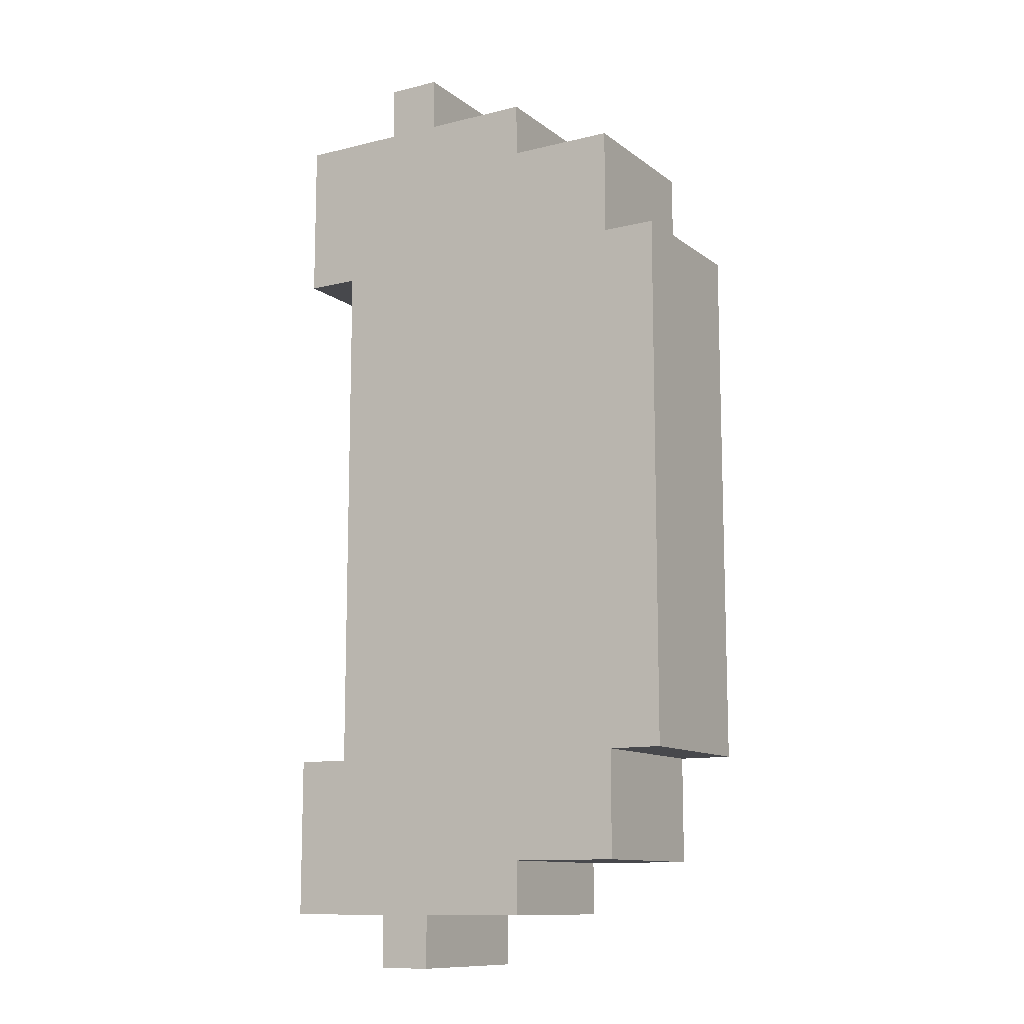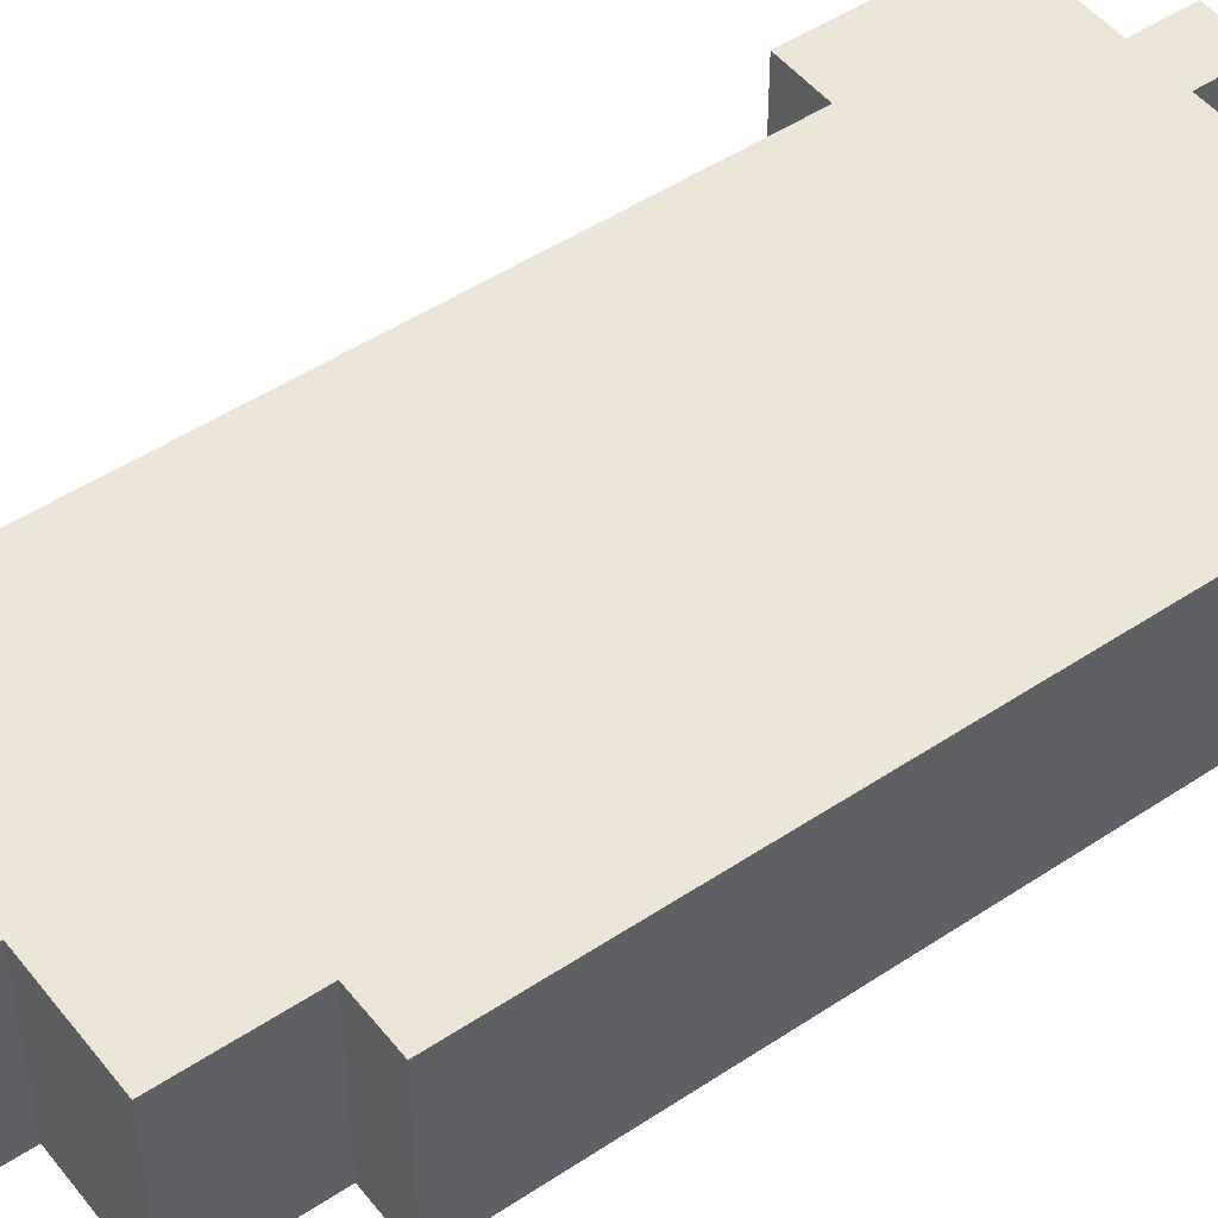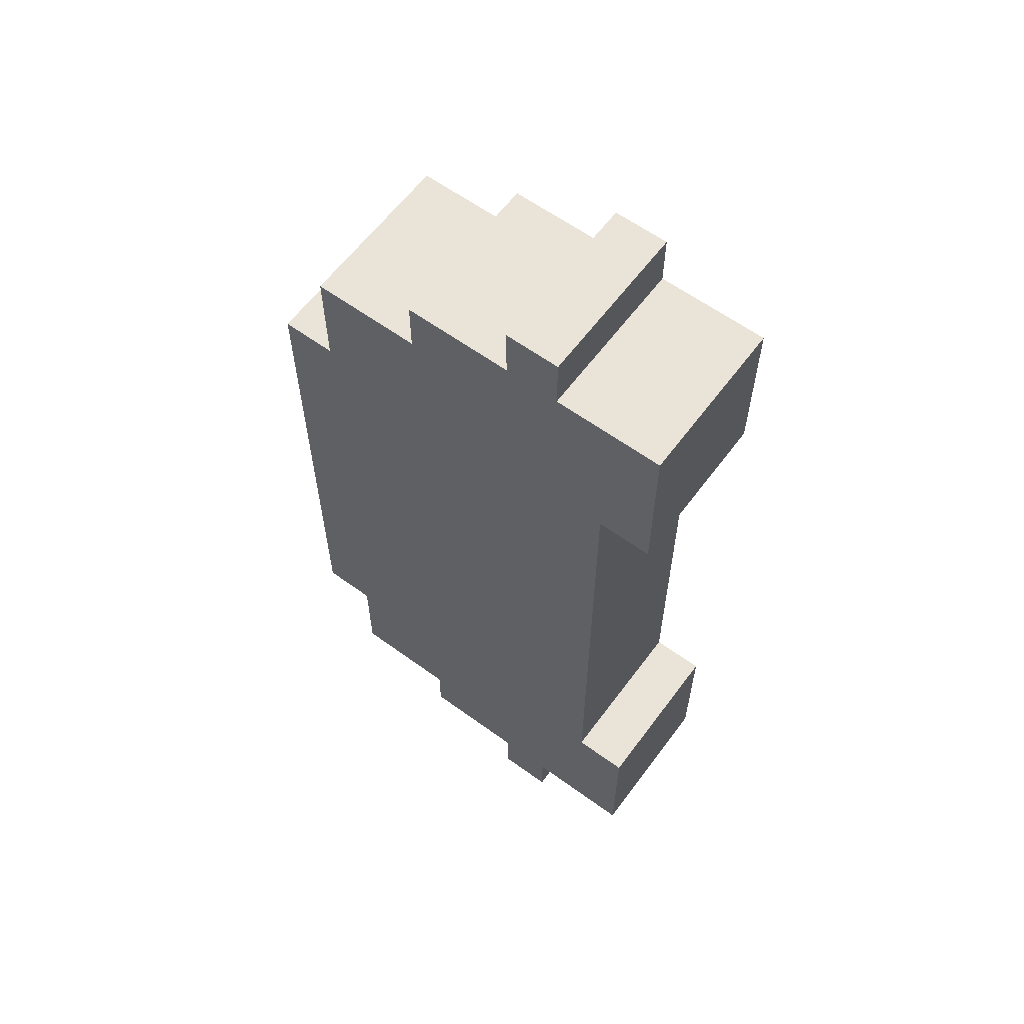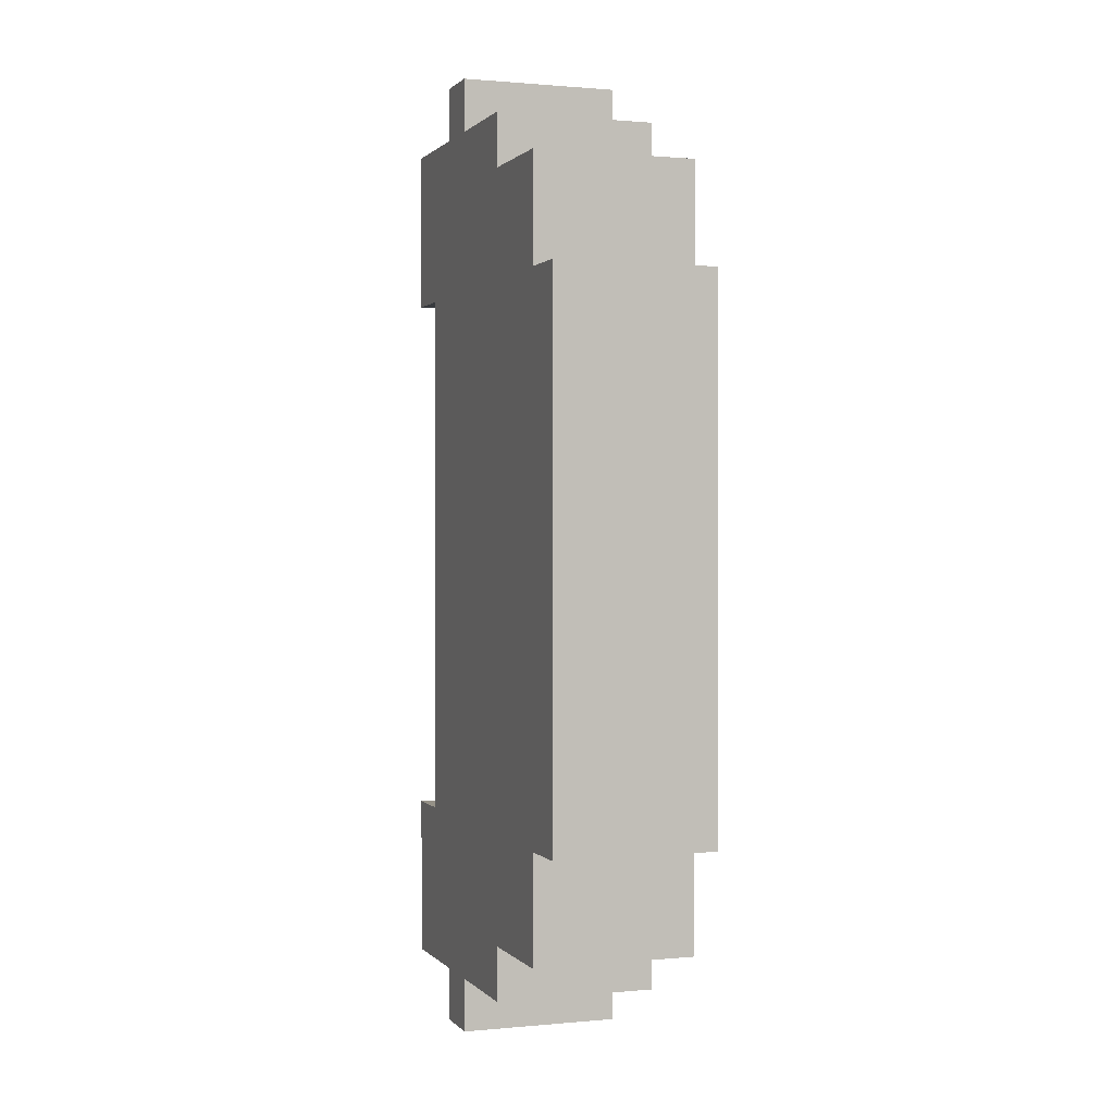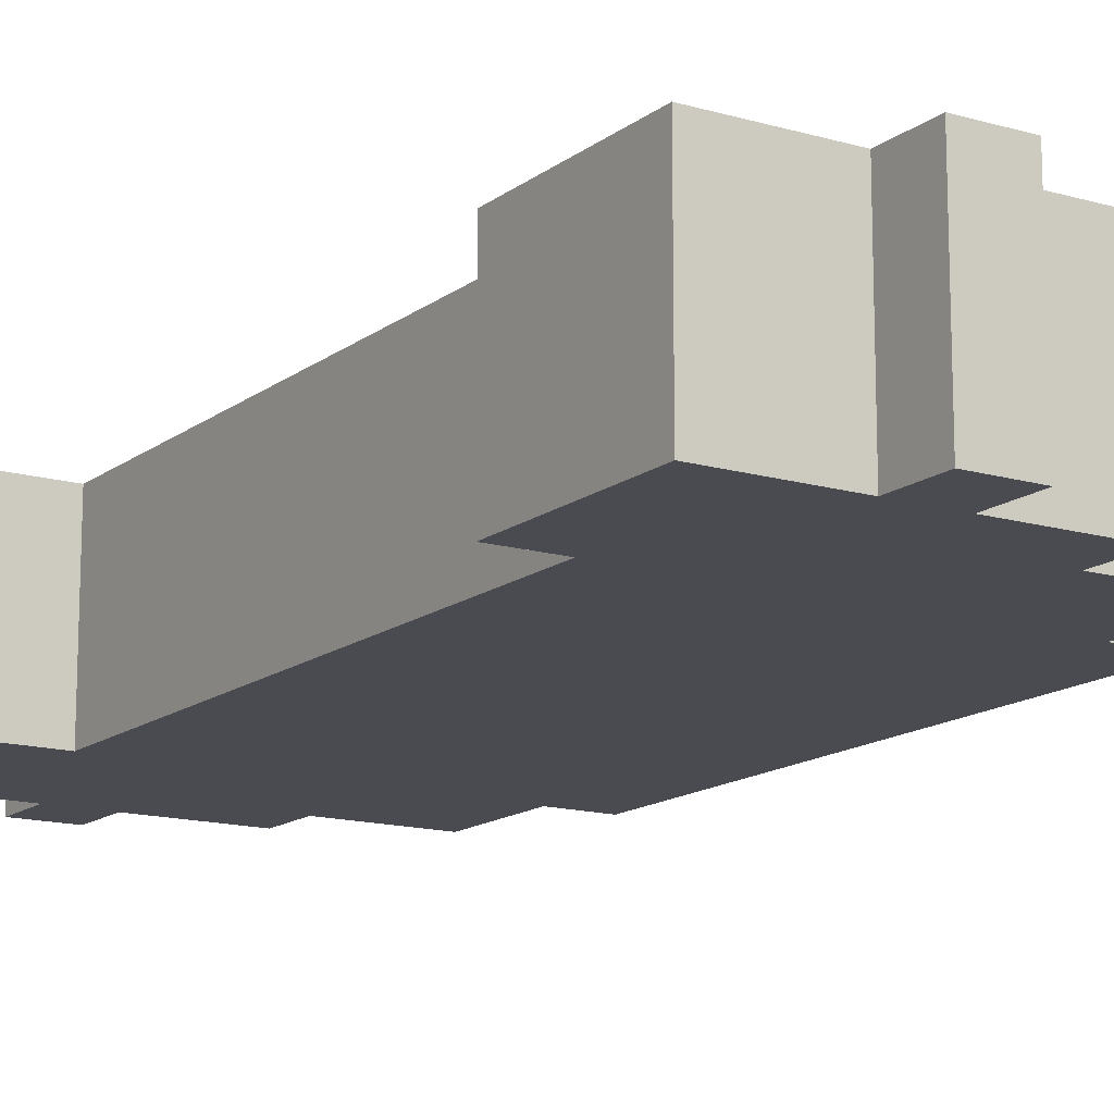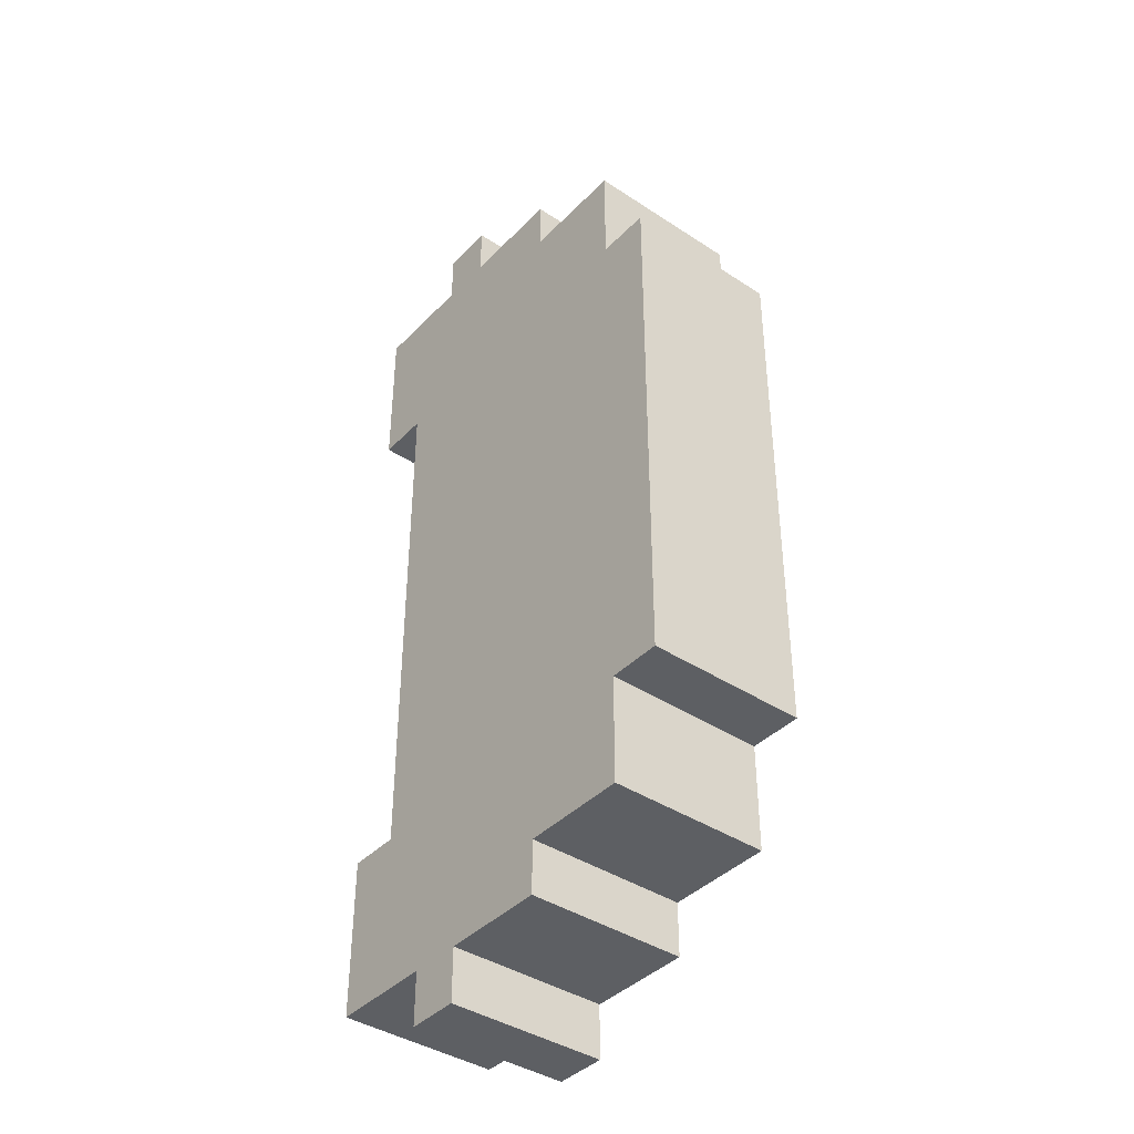
<metadata>
{"format":"obj","ext":"obj","renderer":"f3d","projection":"perspective","resolution":1024,"background":"white","views":[{"elev":-11.6,"azim":-149.2,"up":"+Y"},{"elev":48.6,"azim":-126.6,"up":"+Z"},{"elev":61.1,"azim":36.5,"up":"+Y"},{"elev":0.8,"azim":-109.5,"up":"+Y"},{"elev":-14.4,"azim":147.5,"up":"+Z"},{"elev":-40.2,"azim":-129.0,"up":"+Y"}]}
</metadata>
<code>
g Tunnel1
v -9.5 6 1.5
v -9.5 6 -1.5
v -9.5 16 1.5
v -9.5 16 -1.5
v -8.5 4 1.5
v -8.5 4 -1.5
v -8.5 6 1.5
v -8.5 6 -1.5
v -8.5 16 1.5
v -8.5 16 -1.5
v -8.5 18 1.5
v -8.5 18 -1.5
v -6.5 3 1.5
v -6.5 3 -1.5
v -6.5 4 1.5
v -6.5 4 -1.5
v -6.5 18 1.5
v -6.5 18 -1.5
v -6.5 19 1.5
v -6.5 19 -1.5
v -4.5 2 1.5
v -4.5 2 -1.5
v -4.5 3 1.5
v -4.5 3 -1.5
v -4.5 19 1.5
v -4.5 19 -1.5
v -4.5 20 1.5
v -4.5 20 -1.5
v -3.5 2 1.5
v -3.5 2 -1.5
v -3.5 3 1.5
v -3.5 3 -1.5
v -3.5 19 1.5
v -3.5 19 -1.5
v -3.5 20 1.5
v -3.5 20 -1.5
v -2.5 6 1.5
v -2.5 6 -1.5
v -2.5 16 1.5
v -2.5 16 -1.5
v -1.5 3 1.5
v -1.5 3 -1.5
v -1.5 6 1.5
v -1.5 6 -1.5
v -1.5 16 1.5
v -1.5 16 -1.5
v -1.5 19 1.5
v -1.5 19 -1.5
v -9.5 6 1.5
v -9.5 16 1.5
v -8.5 4 1.5
v -8.5 6 1.5
v -8.5 16 1.5
v -8.5 18 1.5
v -6.5 3 1.5
v -6.5 4 1.5
v -6.5 18 1.5
v -6.5 19 1.5
v -4.5 2 1.5
v -4.5 3 1.5
v -4.5 19 1.5
v -4.5 20 1.5
v -3.5 2 1.5
v -3.5 3 1.5
v -3.5 19 1.5
v -3.5 20 1.5
v -2.5 6 1.5
v -2.5 16 1.5
v -1.5 3 1.5
v -1.5 6 1.5
v -1.5 16 1.5
v -1.5 19 1.5
v -9.5 6 -1.5
v -9.5 16 -1.5
v -8.5 4 -1.5
v -8.5 6 -1.5
v -8.5 16 -1.5
v -8.5 18 -1.5
v -6.5 3 -1.5
v -6.5 4 -1.5
v -6.5 18 -1.5
v -6.5 19 -1.5
v -4.5 2 -1.5
v -4.5 3 -1.5
v -4.5 19 -1.5
v -4.5 20 -1.5
v -3.5 2 -1.5
v -3.5 3 -1.5
v -3.5 19 -1.5
v -3.5 20 -1.5
v -2.5 6 -1.5
v -2.5 16 -1.5
v -1.5 3 -1.5
v -1.5 6 -1.5
v -1.5 16 -1.5
v -1.5 19 -1.5
v -4.5 2 1.5
v -3.5 2 1.5
v -4.5 2 -1.5
v -3.5 2 -1.5
v -6.5 3 1.5
v -4.5 3 1.5
v -3.5 3 1.5
v -1.5 3 1.5
v -6.5 3 -1.5
v -4.5 3 -1.5
v -3.5 3 -1.5
v -1.5 3 -1.5
v -8.5 4 1.5
v -6.5 4 1.5
v -8.5 4 -1.5
v -6.5 4 -1.5
v -9.5 6 1.5
v -8.5 6 1.5
v -9.5 6 -1.5
v -8.5 6 -1.5
v -2.5 16 1.5
v -1.5 16 1.5
v -2.5 16 -1.5
v -1.5 16 -1.5
v -2.5 6 1.5
v -1.5 6 1.5
v -2.5 6 -1.5
v -1.5 6 -1.5
v -9.5 16 1.5
v -8.5 16 1.5
v -9.5 16 -1.5
v -8.5 16 -1.5
v -8.5 18 1.5
v -6.5 18 1.5
v -8.5 18 -1.5
v -6.5 18 -1.5
v -6.5 19 1.5
v -4.5 19 1.5
v -3.5 19 1.5
v -1.5 19 1.5
v -6.5 19 -1.5
v -4.5 19 -1.5
v -3.5 19 -1.5
v -1.5 19 -1.5
v -4.5 20 1.5
v -3.5 20 1.5
v -4.5 20 -1.5
v -3.5 20 -1.5
f 3 2 1
f 4 2 3
f 7 6 5
f 8 6 7
f 11 10 9
f 12 10 11
f 15 14 13
f 16 14 15
f 19 18 17
f 20 18 19
f 23 22 21
f 24 22 23
f 27 26 25
f 28 26 27
f 29 30 31
f 31 30 32
f 33 34 35
f 35 34 36
f 37 38 39
f 39 38 40
f 41 42 43
f 43 42 44
f 45 46 47
f 47 46 48
f 52 50 49
f 53 50 52
f 56 52 51
f 56 54 53
f 56 53 52
f 57 54 56
f 60 56 55
f 60 58 57
f 60 57 56
f 61 58 60
f 63 60 59
f 63 62 61
f 63 61 60
f 64 62 63
f 65 62 64
f 66 62 65
f 67 65 64
f 68 65 67
f 69 67 64
f 70 67 69
f 71 65 68
f 72 65 71
f 73 74 76
f 76 74 77
f 75 76 80
f 77 78 80
f 76 77 80
f 80 78 81
f 79 80 84
f 81 82 84
f 80 81 84
f 84 82 85
f 83 84 87
f 85 86 87
f 84 85 87
f 87 86 88
f 88 86 89
f 89 86 90
f 88 89 91
f 91 89 92
f 88 91 93
f 93 91 94
f 92 89 95
f 95 89 96
f 99 98 97
f 100 98 99
f 105 102 101
f 106 102 105
f 107 104 103
f 108 104 107
f 111 110 109
f 112 110 111
f 115 114 113
f 116 114 115
f 119 118 117
f 120 118 119
f 121 122 123
f 123 122 124
f 125 126 127
f 127 126 128
f 129 130 131
f 131 130 132
f 133 134 137
f 137 134 138
f 135 136 139
f 139 136 140
f 141 142 143
f 143 142 144

</code>
